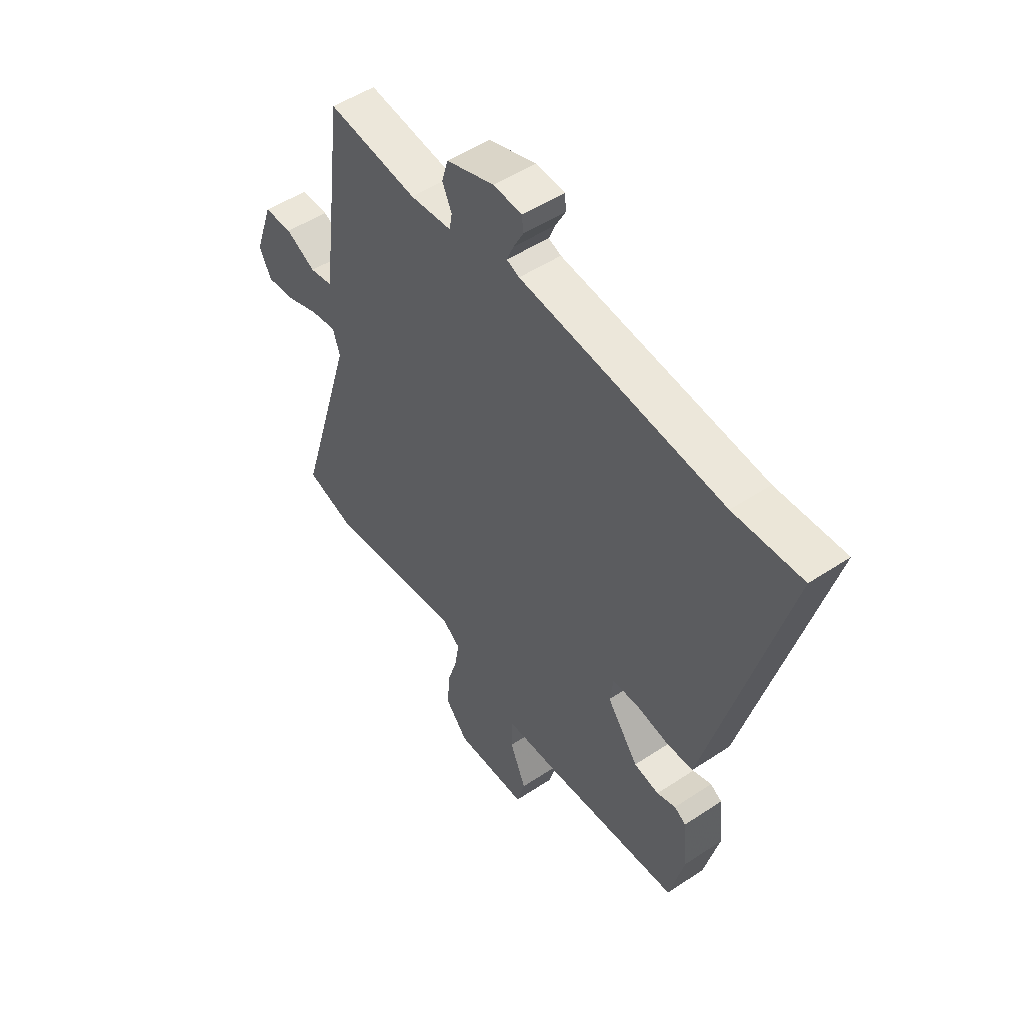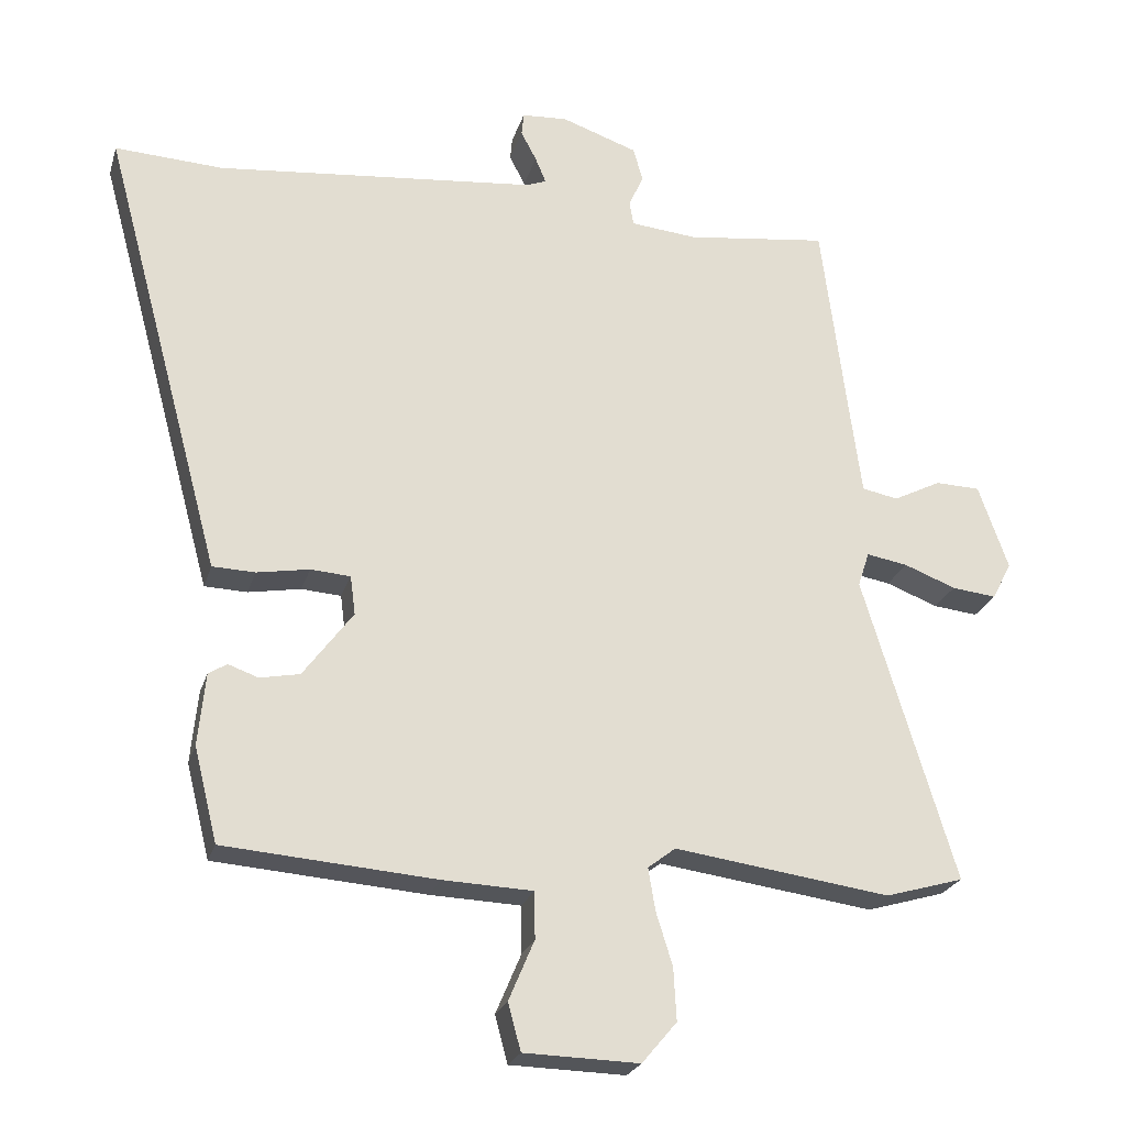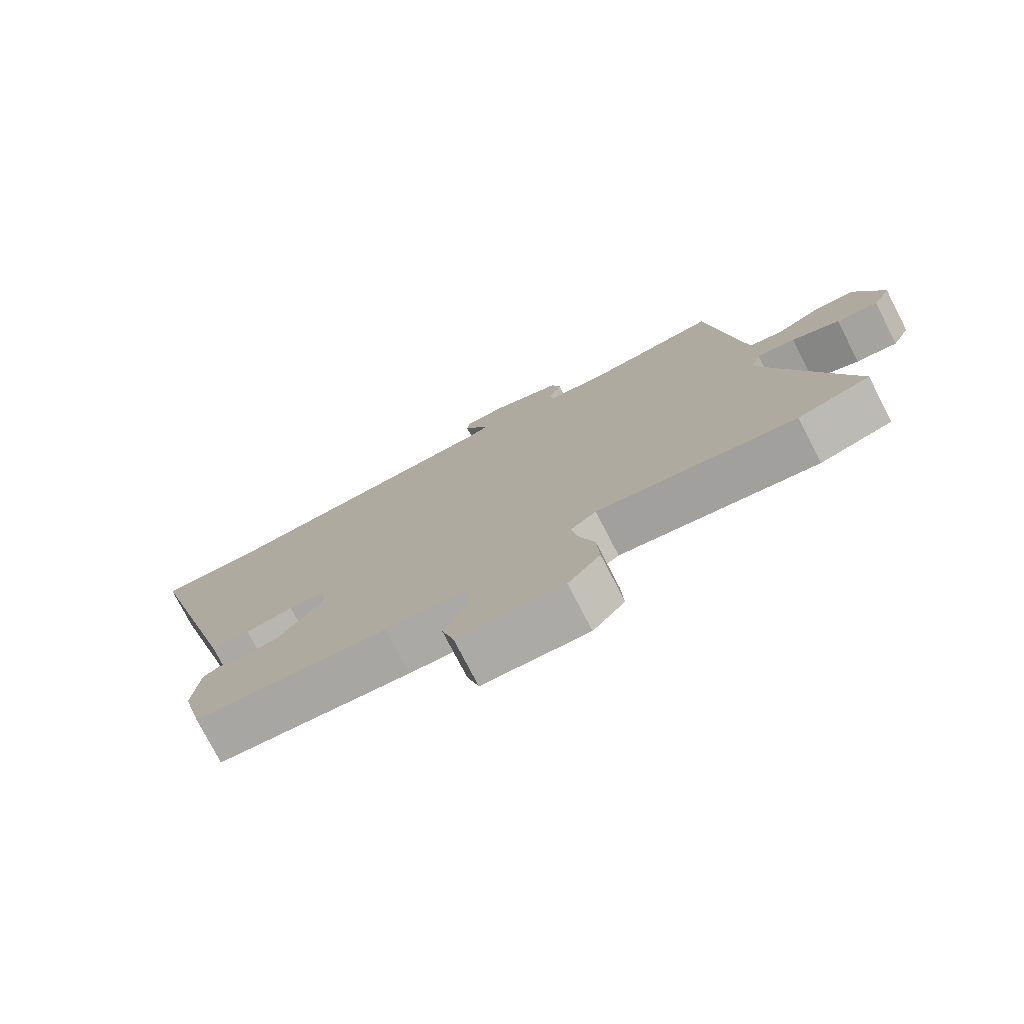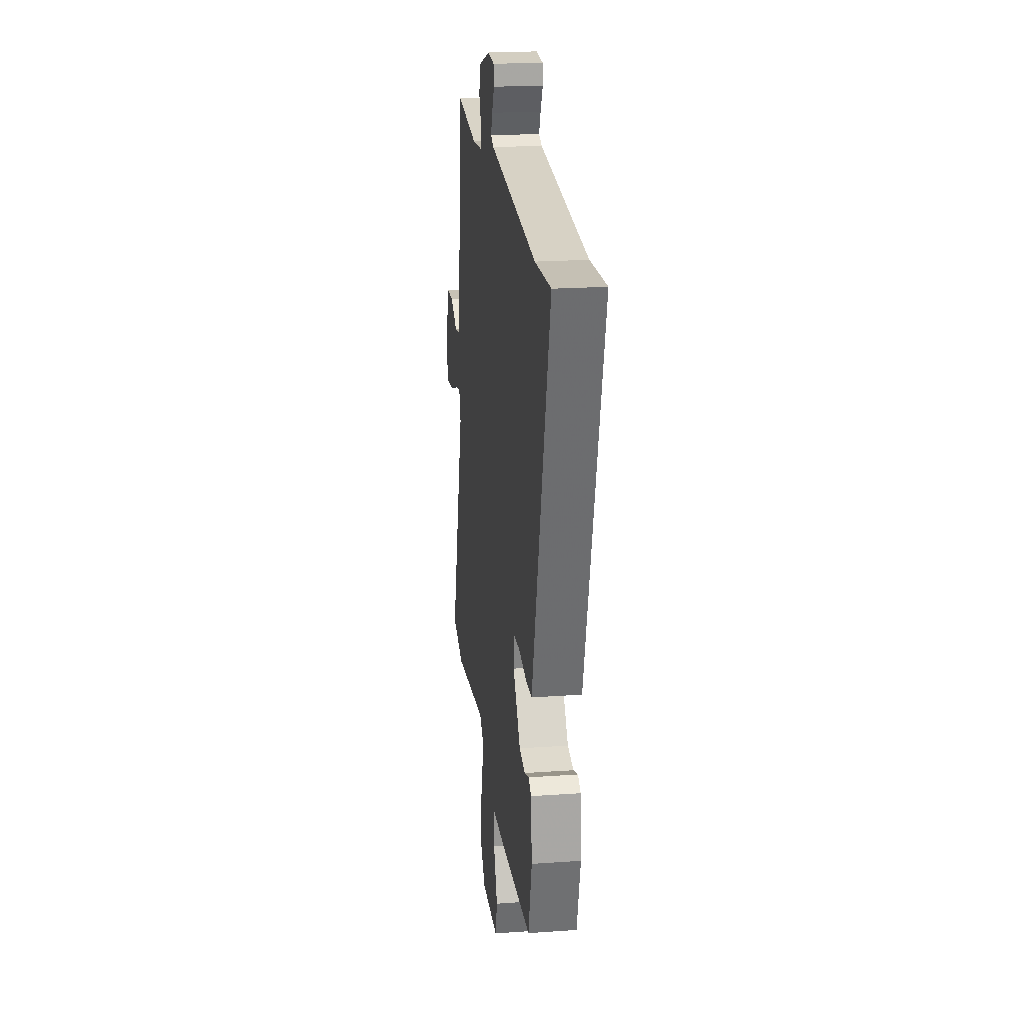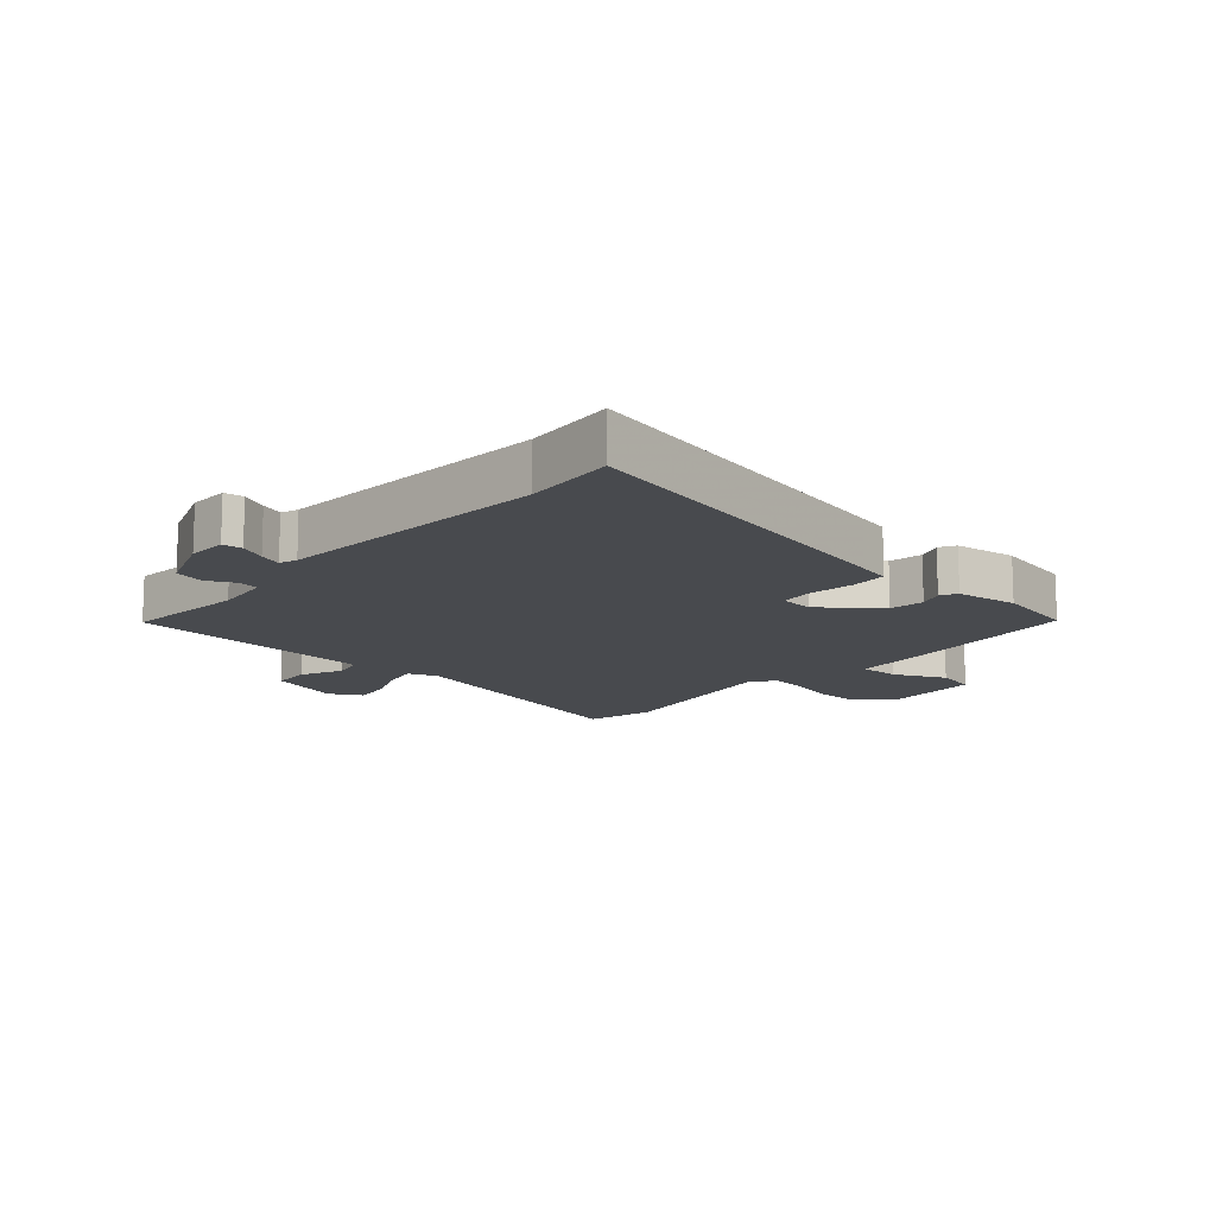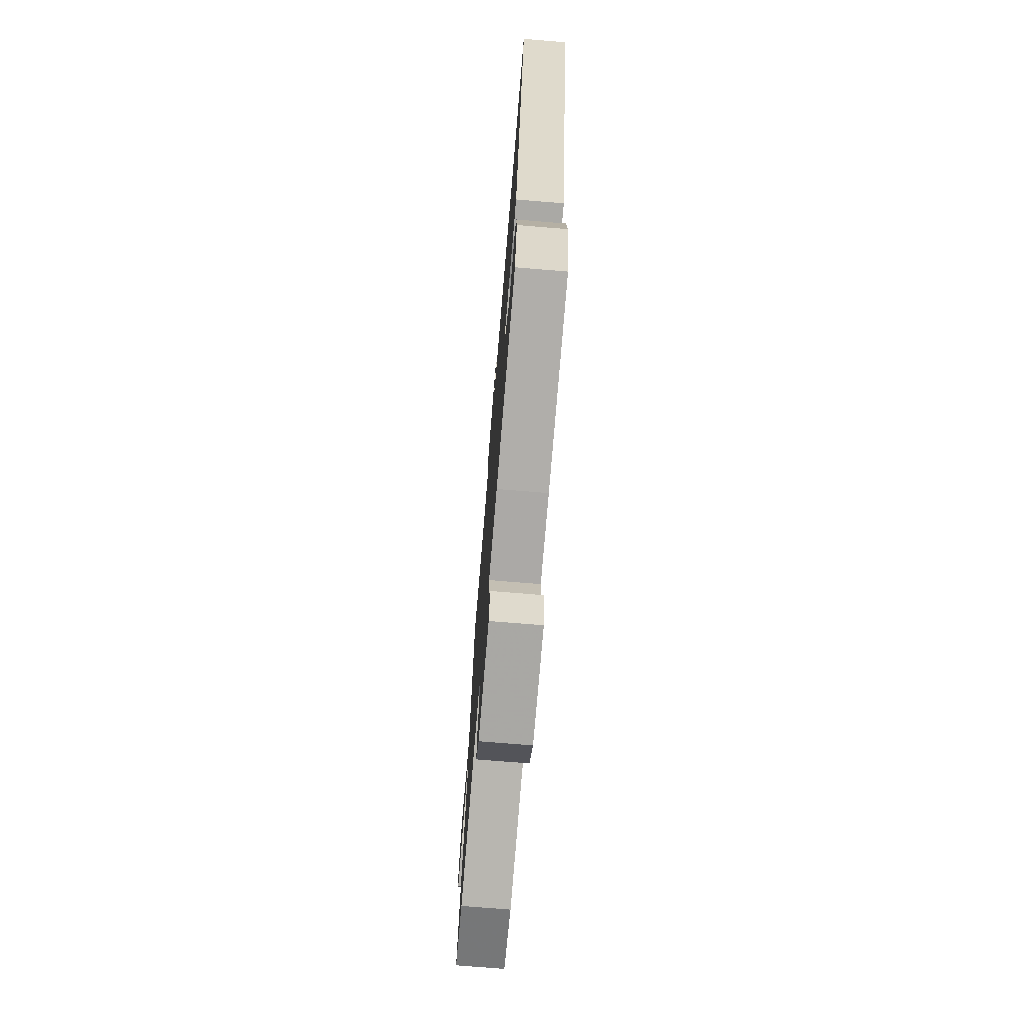
<metadata>
{"format":"obj","ext":"obj","renderer":"f3d","projection":"perspective","resolution":1024,"background":"white","views":[{"elev":50.9,"azim":54.1,"up":"+Z"},{"elev":-23.8,"azim":164.8,"up":"+Z"},{"elev":-76.8,"azim":-152.7,"up":"+Z"},{"elev":21.4,"azim":82.9,"up":"+Z"},{"elev":-13.3,"azim":50.5,"up":"+Y"},{"elev":-73.4,"azim":85.3,"up":"+Z"}]}
</metadata>
<code>
v -0.421 0.07 0.52
v -0.221 0.07 0.495
v -0.128 0.07 0.504
v -0.122 0.07 0.538
v -0.143 0.07 0.584
v -0.129 0.07 0.632
v -0.022 0.07 0.669
v 0.042 0.07 0.665
v 0.045 0.07 0.633
v 0.023 0.07 0.591
v 0.008 0.07 0.555
v 0.036 0.07 0.544
v 0.488 0.07 0.499
v 0.64 0.07 0.507
v 0.484 0.07 -0.071
v 0.47 0.07 -0.123
v 0.41 0.07 -0.125
v 0.336 0.07 -0.112
v 0.28 0.07 -0.116
v 0.273 0.07 -0.171
v 0.343 0.07 -0.265
v 0.399 0.07 -0.276
v 0.441 0.07 -0.261
v 0.467 0.07 -0.277
v 0.477 0.07 -0.379
v 0.444 0.07 -0.511
v 0.147 0.07 -0.534
v 0.02 0.07 -0.539
v 0.019 0.07 -0.605
v 0.055 0.07 -0.69
v 0.037 0.07 -0.756
v -0.125 0.07 -0.76
v -0.174 0.07 -0.702
v -0.17 0.07 -0.628
v -0.147 0.07 -0.554
v -0.137 0.07 -0.494
v -0.176 0.07 -0.464
v -0.48 0.07 -0.506
v -0.59 0.07 -0.474
v -0.46 0.07 -0.044
v -0.476 0.07 0.005
v -0.534 0.07 -0.005
v -0.607 0.07 -0.033
v -0.67 0.07 -0.04
v -0.697 0.07 0.013
v -0.655 0.07 0.132
v -0.592 0.07 0.134
v -0.525 0.07 0.1
v -0.474 0.07 0.11
v -0.456 0.07 0.246
v -0.421 0 0.52
v -0.221 0 0.495
v -0.128 0 0.504
v -0.122 0 0.538
v -0.143 0 0.584
v -0.129 0 0.632
v -0.022 0 0.669
v 0.042 0 0.665
v 0.045 0 0.633
v 0.023 0 0.591
v 0.008 0 0.555
v 0.036 0 0.544
v 0.488 0 0.499
v 0.64 0 0.507
v 0.484 0 -0.071
v 0.47 0 -0.123
v 0.41 0 -0.125
v 0.336 0 -0.112
v 0.28 0 -0.116
v 0.273 0 -0.171
v 0.343 0 -0.265
v 0.399 0 -0.276
v 0.441 0 -0.261
v 0.467 0 -0.277
v 0.477 0 -0.379
v 0.444 0 -0.511
v 0.147 0 -0.534
v 0.02 0 -0.539
v 0.019 0 -0.605
v 0.055 0 -0.69
v 0.037 0 -0.756
v -0.125 0 -0.76
v -0.174 0 -0.702
v -0.17 0 -0.628
v -0.147 0 -0.554
v -0.137 0 -0.494
v -0.176 0 -0.464
v -0.48 0 -0.506
v -0.59 0 -0.474
v -0.46 0 -0.044
v -0.476 0 0.005
v -0.534 0 -0.005
v -0.607 0 -0.033
v -0.67 0 -0.04
v -0.697 0 0.013
v -0.655 0 0.132
v -0.592 0 0.134
v -0.525 0 0.1
v -0.474 0 0.11
v -0.456 0 0.246
f 46 47 48
f 45 46 48
f 44 45 48
f 43 44 48
f 42 43 48
f 41 42 48 49
f 40 41 49 50
f 37 38 39 40
f 50 1 2
f 40 50 2
f 37 40 2
f 36 37 2
f 33 34 35
f 32 33 35
f 31 32 35
f 30 31 35
f 29 30 35
f 28 29 35 36
f 27 28 36
f 26 27 36
f 25 26 36
f 24 25 36
f 23 24 36
f 22 23 36
f 15 16 17 18
f 15 18 19
f 14 15 19
f 13 14 19
f 12 13 19
f 11 12 19 20
f 8 9 10
f 7 8 10
f 6 7 10
f 5 6 10
f 4 5 10
f 3 4 10 11
f 36 2 3
f 36 3 11 20
f 21 22 36
f 20 21 36
f 98 97 96
f 98 96 95
f 98 95 94
f 98 94 93
f 98 93 92
f 99 98 92 91
f 100 99 91 90
f 90 89 88 87
f 52 51 100
f 52 100 90
f 52 90 87
f 52 87 86
f 85 84 83
f 85 83 82
f 85 82 81
f 85 81 80
f 85 80 79
f 86 85 79 78
f 86 78 77
f 86 77 76
f 86 76 75
f 86 75 74
f 86 74 73
f 86 73 72
f 68 67 66 65
f 69 68 65
f 69 65 64
f 69 64 63
f 69 63 62
f 70 69 62 61
f 60 59 58
f 60 58 57
f 60 57 56
f 60 56 55
f 60 55 54
f 61 60 54 53
f 53 52 86
f 70 61 53 86
f 86 72 71
f 86 71 70
f 1 51 52 2
f 2 52 53 3
f 3 53 54 4
f 4 54 55 5
f 5 55 56 6
f 6 56 57 7
f 7 57 58 8
f 8 58 59 9
f 9 59 60 10
f 10 60 61 11
f 11 61 62 12
f 12 62 63 13
f 13 63 64 14
f 14 64 65 15
f 15 65 66 16
f 16 66 67 17
f 17 67 68 18
f 18 68 69 19
f 19 69 70 20
f 20 70 71 21
f 21 71 72 22
f 22 72 73 23
f 23 73 74 24
f 24 74 75 25
f 25 75 76 26
f 26 76 77 27
f 27 77 78 28
f 28 78 79 29
f 29 79 80 30
f 30 80 81 31
f 31 81 82 32
f 32 82 83 33
f 33 83 84 34
f 34 84 85 35
f 35 85 86 36
f 36 86 87 37
f 37 87 88 38
f 38 88 89 39
f 39 89 90 40
f 40 90 91 41
f 41 91 92 42
f 42 92 93 43
f 43 93 94 44
f 44 94 95 45
f 45 95 96 46
f 46 96 97 47
f 47 97 98 48
f 48 98 99 49
f 49 99 100 50
f 50 100 51 1

</code>
